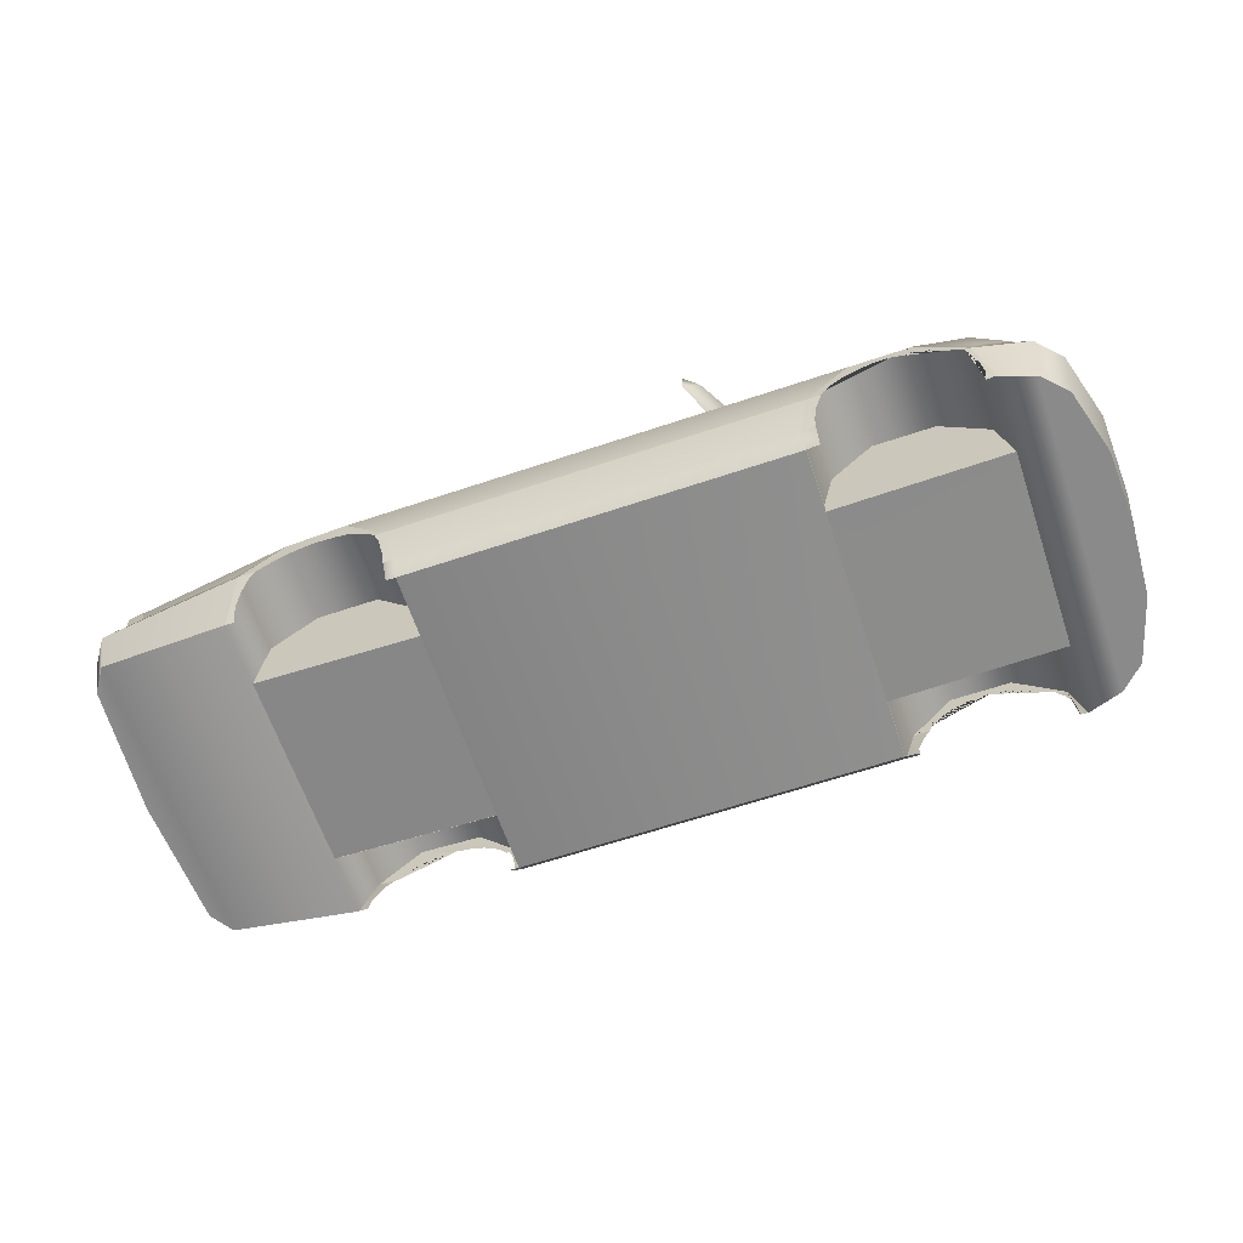
<metadata>
{"format":"obj","ext":"obj","renderer":"f3d","projection":"perspective","resolution":1024,"background":"white","views":[{"elev":-63.6,"azim":18.7,"up":"+Z"}]}
</metadata>
<code>
o celsior.001
v 1.27 1.345 0.6793
v 1.551 0.7513 0.7253
v 2.393 1.001 0.6633
v 3.205 0.7195 0.5535
v 2.424 0.001886 0.6793
v 3.236 0.001886 0.5535
v 1.551 -0.7491 0.7253
v 3.205 -0.7173 0.5535
v 2.393 -0.9984 0.6633
v 3.236 0.001886 0.5535
v 1.612 0.001886 0.7413
v 3.455 0.001886 0.4446
v 3.424 -0.6078 0.4446
v 1.27 -1.343 0.6793
v 3.455 0.001886 0.4446
v 3.424 0.61 0.4446
v 0.7698 1.626 0.6793
v 0.7698 1.626 0.8661
v 0.8929 1.564 0.7723
v 0.8929 1.361 0.6474
v 1.051 1.305 0.7413
v 0.8929 1.305 0.8661
v 1.051 1.305 0.7413
v 0.8929 1.305 0.8661
v 0.9237 1.305 0.7413
v 0.7698 1.626 0.6793
v 0.8929 1.361 0.6474
v 0.9237 1.305 0.7413
v 0.7698 1.626 0.8661
v 0.8929 1.305 0.8661
v -4.028 0.5322 0.3817
v -3.989 1.072 0.3817
v -4.028 0.5163 0.1789
v -4.012 0.5481 0.4915
v -3.997 0.783 0.4915
v -3.981 1.064 0.4915
v -3.889 1.243 0.4915
v -3.858 1.282 0.3817
v -3.981 1.094 0.1789
v -3.858 1.282 0.1789
v 3.532 0.61 0.116
v 3.394 0.7354 0.4286
v 3.424 0.61 0.4446
v 2.393 1.001 0.6633
v 3.205 0.7195 0.5535
v 2.301 1.08 0.6324
v 1.27 1.345 0.6793
v 3.113 0.8132 0.5225
v 3.394 0.7354 0.4286
v 3.424 0.61 0.4446
v 2.893 1.407 0.4286
v 2.863 1.313 0.5225
v 3.174 1.282 0.4286
v 2.236 1.345 0.6004
v 2.486 1.47 0.4286
v 2.924 1.455 0.116
v 3.301 1.377 0.05402
v 3.267 1.313 0.116
v 2.863 1.47 0.05402
v 1.985 1.47 0.4286
v 1.27 1.345 0.6793
v -0.5459 1.345 0.6943
v -0.2651 1.47 0.4286
v 1.643 1.47 0.05402
v -0.1073 1.47 0.05402
v 2.863 1.47 0.05402
v 2.486 1.47 0.4286
v 1.985 1.47 0.4286
v -1.981 1.47 0.4286
v -1.638 1.47 0.05402
v -2.108 1.345 0.7413
v -2.481 1.455 0.4286
v -2.92 1.297 0.7103
v -3.92 1.174 0.6474
v -3.858 1.267 0.4286
v -2.889 1.439 0.1789
v -2.827 1.455 0.116
v -4.012 1.313 0.116
v -3.858 1.282 0.1789
v -3.858 1.282 0.1789
v 1.772 1.47 0.05402
v 2.803 1.47 0.05402
v 1.807 1.47 0.1267
v 2.299 1.47 0.3457
v 2.787 1.47 0.08576
v 2.71 1.47 0.177
v 2.631 1.47 0.23
v 2.553 1.47 0.2756
v 2.472 1.47 0.3095
v 2.367 1.47 0.3375
v 2.258 1.47 0.3507
v 2.157 1.47 0.3389
v 2.063 1.47 0.3139
v 1.992 1.47 0.2845
v 1.917 1.47 0.2226
v 1.864 1.47 0.1814
v 3.113 0.8132 0.5225
v 2.986 1.126 0.5225
v 2.301 1.08 0.6324
v 3.301 1.094 0.4286
v 3.394 0.7354 0.4286
v 3.174 1.282 0.4286
v 2.863 1.313 0.5225
v 2.236 1.345 0.6004
v 1.27 1.345 0.6793
v -1.919 0.9704 1.336
v -2.108 1.345 0.7413
v -2.793 1.22 0.7723
v -0.669 0.9704 1.382
v 0.3004 0.9704 1.351
v -0.5459 1.345 0.6943
v 1.27 1.345 0.6793
v -2.92 1.297 0.7103
v -3.92 1.174 0.6474
v -2.793 1.22 0.7723
v -2.108 1.345 0.7413
v -3.951 1.094 0.7103
v -3.077 0.7513 0.8192
v -3.981 0.7513 0.7572
v -4.012 0.001886 0.7723
v -3.17 0.001886 0.8352
v -3.077 -0.7491 0.8192
v -3.981 -0.7491 0.7572
v -3.951 -1.092 0.7103
v -2.793 -1.217 0.7723
v -3.92 -1.171 0.6474
v -2.92 -1.295 0.7103
v -2.108 -1.343 0.7413
v 1.551 1.313 -0.4774
v 1.551 1.407 -0.3525
v 2.955 1.407 -0.4464
v 2.863 1.47 0.05402
v 1.643 1.47 0.05402
v 2.803 1.47 0.05402
v 1.772 1.47 0.05402
v 1.658 1.321 -0.475
v 2.89 1.403 -0.4478
v 1.662 1.412 -0.3181
v 2.811 1.468 0.03804
v 1.661 1.407 -0.3599
v 2.89 1.407 -0.4421
v 1.713 1.452 -0.0669
v 1.688 1.439 -0.1506
v 1.663 1.426 -0.234
v 1.662 1.415 -0.3002
v 2.892 1.424 -0.3076
v 2.88 1.445 -0.1468
v 2.837 1.462 -0.01285
v -4.043 0.001886 0.4286
v -3.981 -1.062 0.4286
v -3.981 -0.7491 0.7572
v -3.981 1.064 0.4286
v -4.043 0.001886 0.1789
v -4.012 0.001886 0.7723
v -3.981 0.7513 0.7572
v -3.951 1.094 0.7103
v -3.92 1.174 0.6474
v -3.858 1.267 0.4286
v -3.858 1.282 0.1789
v -3.981 1.094 0.1789
v -3.981 -1.092 0.1789
v -3.858 -1.279 0.1789
v -3.858 -1.265 0.4286
v -3.92 -1.171 0.6474
v -3.951 -1.092 0.7103
v 0.7698 -1.624 0.8661
v 0.7698 -1.624 0.6793
v 0.8929 -1.562 0.7723
v 0.8929 -1.303 0.8661
v 1.051 -1.303 0.7413
v 0.8929 -1.359 0.6474
v 0.8929 -1.303 0.8661
v 1.051 -1.303 0.7413
v 0.9237 -1.303 0.7413
v 0.8929 -1.359 0.6474
v 0.7698 -1.624 0.6793
v 0.9237 -1.303 0.7413
v 0.8929 -1.303 0.8661
v 0.7698 -1.624 0.8661
v -4.012 -0.5459 0.4915
v -4.028 -0.53 0.3817
v -3.997 -0.7808 0.4915
v -3.989 -1.07 0.3817
v -3.981 -1.062 0.4915
v -3.889 -1.241 0.4915
v -3.858 -1.279 0.3817
v -3.858 -1.279 0.1789
v -3.981 -1.092 0.1789
v -4.028 -0.5141 0.1789
v 3.394 -0.7332 0.4286
v 3.532 -0.6078 0.116
v 3.424 -0.6078 0.4446
v 2.301 -1.078 0.6324
v 3.205 -0.7173 0.5535
v 3.113 -0.811 0.5225
v 2.393 -0.9984 0.6633
v 1.27 -1.343 0.6793
v 3.394 -0.7332 0.4286
v 3.424 -0.6078 0.4446
v 2.863 -1.311 0.5225
v 2.893 -1.405 0.4286
v 3.174 -1.279 0.4286
v 2.236 -1.343 0.6004
v 2.486 -1.468 0.4286
v 1.985 -1.468 0.4286
v 1.27 -1.343 0.6793
v -0.5459 -1.343 0.6943
v -2.108 -1.343 0.7413
v -0.2651 -1.468 0.4286
v -1.981 -1.468 0.4286
v -2.481 -1.452 0.4286
v -0.1073 -1.468 0.05402
v -1.638 -1.468 0.05402
v 1.643 -1.468 0.05402
v 2.863 -1.468 0.05402
v 2.486 -1.468 0.4286
v 1.985 -1.468 0.4286
v -2.827 -1.452 0.116
v -2.889 -1.437 0.1789
v -2.92 -1.295 0.7103
v -3.92 -1.171 0.6474
v -3.858 -1.265 0.4286
v -3.858 -1.279 0.1789
v -4.012 -1.311 0.116
v -3.858 -1.279 0.1789
v 2.924 -1.452 0.116
v 2.863 -1.468 0.05402
v 3.301 -1.375 0.05402
v 3.267 -1.311 0.116
v 1.793 -1.468 0.1207
v 2.317 -1.468 0.3536
v 1.754 -1.468 0.05402
v 2.818 -1.468 0.05402
v 2.444 -1.468 0.3278
v 2.53 -1.468 0.2966
v 2.621 -1.468 0.2342
v 2.715 -1.468 0.1583
v 2.788 -1.468 0.09733
v 1.812 -1.468 0.1529
v 1.915 -1.468 0.2437
v 2.041 -1.468 0.3128
v 2.187 -1.468 0.3549
v 2.986 -1.124 0.5225
v 3.301 -1.092 0.4286
v 3.174 -1.279 0.4286
v 3.113 -0.811 0.5225
v 2.301 -1.078 0.6324
v 2.863 -1.311 0.5225
v 2.236 -1.343 0.6004
v 1.27 -1.343 0.6793
v 3.394 -0.7332 0.4286
v -2.108 -1.343 0.7413
v -1.919 -0.9682 1.336
v -2.793 -1.217 0.7723
v -0.669 -0.9682 1.382
v -0.5459 -1.343 0.6943
v 1.27 -1.343 0.6793
v 0.3004 -0.9682 1.351
v 1.551 -1.405 -0.3525
v 2.863 -1.468 0.05402
v 1.643 -1.468 0.05402
v 1.551 -1.311 -0.4774
v 2.955 -1.405 -0.4464
v 1.664 -1.41 -0.3173
v 2.826 -1.467 0.04257
v 1.662 -1.405 -0.36
v 2.883 -1.405 -0.4416
v 2.818 -1.468 0.05402
v 1.754 -1.468 0.05402
v 1.658 -1.318 -0.475
v 2.882 -1.4 -0.448
v 1.667 -1.42 -0.2524
v 1.695 -1.445 -0.09785
v 2.845 -1.463 0.01465
v 2.883 -1.442 -0.1521
v 2.902 -1.417 -0.3473
v -2.889 -1.327 -0.4145
v -1.546 -1.405 -0.3525
v -2.827 -1.452 0.116
v -1.546 -1.311 -0.4774
v -1.638 -1.468 0.05402
v -2.815 -1.326 -0.4179
v -1.623 -1.312 -0.4738
v -1.622 -1.408 -0.3249
v -2.708 -1.448 0.07247
v -1.71 -1.467 0.05772
v -2.683 -1.454 0.1084
v -2.819 -1.331 -0.4112
v -1.622 -1.4 -0.356
v -1.673 -1.454 -0.03211
v -1.653 -1.44 -0.1219
v -1.634 -1.423 -0.2292
v -2.821 -1.37 -0.2429
v -2.787 -1.404 -0.1004
v -2.743 -1.435 0.02449
v -3.951 -1.249 -0.2896
v -4.139 0.001886 -0.2896
v -3.951 1.251 -0.2896
v -2.889 -1.327 -0.4145
v -3.951 -1.249 -0.2896
v -2.889 1.329 -0.4145
v -2.889 -1.327 -0.4145
v -2.827 1.455 0.116
v -2.827 -1.452 0.116
v -4.078 -1.062 -0.2896
v -3.951 -1.249 -0.2896
v -4.078 1.064 -0.2896
v -3.951 1.251 -0.2896
v -4.139 0.001886 -0.2896
v 3.613 0.001886 -0.4464
v 3.424 -1.124 -0.4464
v 3.424 1.126 -0.4464
v 3.424 1.126 -0.4464
v 3.582 0.5941 -0.4464
v 3.582 -0.5919 -0.4464
v 3.424 -1.124 -0.4464
v 3.236 -1.311 -0.4464
v 3.236 1.313 -0.4464
v 3.236 1.313 -0.4464
v 2.955 -1.405 -0.4464
v 2.955 1.407 -0.4464
v -3.889 1.243 0.4915
v -3.858 1.282 0.3817
v -3.858 1.282 0.1789
v -3.812 1.259 0.4915
v -3.707 1.314 0.1789
v -3.75 1.288 0.4219
v -3.737 1.302 0.3817
v -3.712 1.313 0.2466
v -3.718 1.308 0.3287
v -3.785 1.27 0.4675
v -3.761 1.281 0.4432
v -0.1073 1.47 0.05402
v 1.643 1.47 0.05402
v -0.1073 1.407 -0.3525
v -1.546 1.407 -0.3525
v -1.638 1.47 0.05402
v -0.1073 1.313 -0.4774
v -1.546 1.313 -0.4774
v 1.551 1.313 -0.4774
v 1.551 1.407 -0.3525
v 2.863 1.47 0.05402
v 2.955 1.407 -0.4464
v 3.301 1.377 0.05402
v 3.236 1.313 -0.4464
v 3.301 1.377 0.05402
v 3.486 1.188 0.05402
v 3.267 1.313 0.116
v 3.394 1.126 0.116
v 3.644 0.6576 0.05402
v 3.532 0.61 0.116
v 3.674 0.001886 0.05402
v 3.567 0.001886 0.116
v 3.532 -0.6078 0.116
v 3.394 -1.124 0.116
v 3.644 -0.6554 0.05402
v 3.486 -1.186 0.05402
v 3.301 -1.375 0.05402
v 3.267 -1.311 0.116
v 3.301 1.377 0.05402
v 3.236 1.313 -0.4464
v 3.486 1.188 0.05402
v 3.424 1.126 -0.4464
v 3.582 0.5941 -0.4464
v 3.644 0.6576 0.05402
v 3.674 0.001886 0.05402
v 3.613 0.001886 -0.4464
v 3.532 0.61 0.116
v 3.567 0.001886 0.116
v 3.424 0.61 0.4446
v 3.455 0.001886 0.4446
v 3.267 1.313 0.116
v 3.394 1.126 0.116
v 3.174 1.282 0.4286
v 3.301 1.094 0.4286
v 3.532 0.61 0.116
v 3.394 0.7354 0.4286
v 1.612 0.001886 0.7413
v 1.551 0.7513 0.7253
v 0.4543 0.001886 1.414
v 1.551 -0.7491 0.7253
v 1.27 -1.343 0.6793
v 0.3928 -0.6237 1.398
v 0.3004 -0.9682 1.351
v 0.3928 0.6258 1.398
v 0.3004 0.9704 1.351
v 1.27 1.345 0.6793
v 0.3004 0.9704 1.351
v -0.669 0.9704 1.382
v 0.3928 0.6258 1.398
v -0.669 0.001886 1.444
v 0.4543 0.001886 1.414
v -0.669 0.6258 1.429
v -1.919 0.9704 1.336
v -2.012 0.6258 1.382
v -2.046 0.001886 1.398
v -0.669 -0.6237 1.429
v -2.012 -0.6237 1.382
v -1.919 -0.9682 1.336
v -0.669 -0.9682 1.382
v 0.3928 -0.6237 1.398
v 0.3004 -0.9682 1.351
v 0.4543 0.001886 1.414
v -2.046 0.001886 1.398
v -2.012 0.6258 1.382
v -2.012 -0.6237 1.382
v -3.17 0.001886 0.8352
v -3.077 0.7513 0.8192
v -3.077 -0.7491 0.8192
v -2.793 -1.217 0.7723
v -1.919 -0.9682 1.336
v -1.919 0.9704 1.336
v -2.793 1.22 0.7723
v -2.827 1.455 0.116
v -2.889 1.329 -0.4145
v -4.012 1.313 0.116
v -3.951 1.251 -0.2896
v -1.981 1.47 0.4286
v -2.481 1.455 0.4286
v -1.638 1.47 0.05402
v -2.827 1.455 0.116
v -1.768 1.468 0.1115
v -2.172 1.46 0.2912
v -1.732 1.469 0.0589
v -2.66 1.457 0.1072
v -1.835 1.468 0.1693
v -1.928 1.466 0.2329
v -2.038 1.464 0.2714
v -2.294 1.459 0.2934
v -2.405 1.458 0.2666
v -2.517 1.457 0.2197
v -2.605 1.457 0.1528
v -4.012 1.313 0.116
v -3.951 1.251 -0.2896
v -4.139 1.126 0.116
v -4.078 1.064 -0.2896
v -4.139 0.001886 -0.2896
v -4.201 0.001886 0.116
v -4.139 -1.124 0.116
v -4.012 -1.311 0.116
v -3.951 -1.249 -0.2896
v -4.078 -1.062 -0.2896
v -4.012 1.313 0.116
v -4.139 1.126 0.116
v -3.858 1.282 0.1789
v -3.981 1.094 0.1789
v -4.043 0.001886 0.1789
v -4.201 0.001886 0.116
v -4.139 -1.124 0.116
v -3.981 -1.092 0.1789
v -3.858 -1.279 0.1789
v -4.012 -1.311 0.116
v 2.893 1.407 0.4286
v 2.924 1.455 0.116
v 3.174 1.282 0.4286
v 3.267 1.313 0.116
v -3.889 -1.241 0.4915
v -3.858 -1.279 0.3817
v -3.858 -1.279 0.1789
v -3.707 -1.312 0.2414
v -3.816 -1.256 0.4915
v -3.73 -1.301 0.3817
v -3.706 -1.312 0.1789
v -3.747 -1.287 0.4202
v -3.707 -1.309 0.3099
v -3.774 -1.271 0.4628
v -0.1073 -1.468 0.05402
v -0.1073 -1.405 -0.3525
v 1.643 -1.468 0.05402
v -1.546 -1.405 -0.3525
v -1.638 -1.468 0.05402
v -1.546 -1.311 -0.4774
v -0.1073 -1.311 -0.4774
v 1.551 -1.405 -0.3525
v 1.551 -1.311 -0.4774
v 2.863 -1.468 0.05402
v 2.955 -1.405 -0.4464
v 3.301 -1.375 0.05402
v 3.236 -1.311 -0.4464
v 3.301 -1.375 0.05402
v 3.236 -1.311 -0.4464
v 3.486 -1.186 0.05402
v 3.424 -1.124 -0.4464
v 3.582 -0.5919 -0.4464
v 3.644 -0.6554 0.05402
v 3.674 0.001886 0.05402
v 3.613 0.001886 -0.4464
v 3.532 -0.6078 0.116
v 3.567 0.001886 0.116
v 3.424 -0.6078 0.4446
v 3.455 0.001886 0.4446
v 3.267 -1.311 0.116
v 3.394 -1.124 0.116
v 3.174 -1.279 0.4286
v 3.301 -1.092 0.4286
v 3.394 -0.7332 0.4286
v 3.532 -0.6078 0.116
v -2.827 -1.452 0.116
v -4.012 -1.311 0.116
v -2.889 -1.327 -0.4145
v -3.951 -1.249 -0.2896
v -1.981 -1.468 0.4286
v -2.481 -1.452 0.4286
v -1.638 -1.468 0.05402
v -2.827 -1.452 0.116
v -1.71 -1.467 0.05772
v -2.683 -1.454 0.1084
v -2.195 -1.458 0.3015
v -1.742 -1.466 0.1
v -2.542 -1.455 0.2138
v -2.45 -1.455 0.2548
v -2.342 -1.456 0.2841
v -2.276 -1.457 0.2997
v -2.05 -1.462 0.2821
v -1.956 -1.464 0.2548
v -1.841 -1.466 0.1865
v 2.893 -1.405 0.4286
v 2.924 -1.452 0.116
v 3.174 -1.279 0.4286
v 3.267 -1.311 0.116
v -2.481 -1.452 0.4286
v -2.827 -1.452 0.116
v -2.481 1.455 0.4286
v -2.827 1.455 0.116
v -1.981 -1.468 0.4286
v -2.481 -1.452 0.4286
v -1.981 1.47 0.4286
v -2.481 1.455 0.4286
v -1.638 -1.468 0.05402
v -1.981 -1.468 0.4286
v -1.638 1.47 0.05402
v -1.981 1.47 0.4286
v -1.546 -1.405 -0.3525
v -1.638 -1.468 0.05402
v -1.546 1.407 -0.3525
v -1.638 1.47 0.05402
v -1.546 -1.311 -0.4774
v -1.546 -1.405 -0.3525
v -1.546 1.313 -0.4774
v -1.546 1.407 -0.3525
v -0.1073 -1.311 -0.4774
v -1.546 -1.311 -0.4774
v -0.1073 1.313 -0.4774
v -1.546 1.313 -0.4774
v 1.551 -1.311 -0.4774
v -0.1073 -1.311 -0.4774
v 1.551 1.313 -0.4774
v -0.1073 1.313 -0.4774
v 1.551 -1.405 -0.3525
v 1.551 -1.311 -0.4774
v 1.551 1.407 -0.3525
v 1.551 1.313 -0.4774
v 1.643 -1.468 0.05402
v 1.551 -1.405 -0.3525
v 1.643 1.47 0.05402
v 1.551 1.407 -0.3525
v 1.985 -1.468 0.4286
v 1.643 -1.468 0.05402
v 1.985 1.47 0.4286
v 1.643 1.47 0.05402
v 2.486 -1.468 0.4286
v 1.985 -1.468 0.4286
v 2.486 1.47 0.4286
v 1.985 1.47 0.4286
v 2.863 -1.468 0.05402
v 2.486 -1.468 0.4286
v 2.863 1.47 0.05402
v 2.486 1.47 0.4286
v 2.955 -1.405 -0.4464
v 2.863 -1.468 0.05402
v 2.955 1.407 -0.4464
v 2.863 1.47 0.05402
v -2.889 0.8132 0.4286
v -1.546 0.8132 0.4286
v -2.889 0.8132 -0.4145
v -1.546 0.8132 -0.4774
v -2.889 -0.811 0.4286
v -2.889 -0.811 -0.4145
v -1.546 -0.811 0.4286
v -1.546 -0.811 -0.4774
v -2.889 0.8119 0.4286
v -2.889 0.8119 -0.4145
v -1.546 0.8119 0.4286
v -1.546 0.8119 -0.4774
v 1.551 0.8132 0.4286
v 2.955 0.8132 0.4286
v 1.551 0.8132 -0.4774
v 2.955 0.8132 -0.4464
v 1.551 -0.811 0.4286
v 1.551 -0.811 -0.4774
v 2.955 -0.811 0.4286
v 2.955 -0.811 -0.4464
v 1.551 0.8151 0.4286
v 1.551 0.8151 -0.4774
v 2.955 0.8151 0.4286
v 2.955 0.8151 -0.4464
v -2.889 1.327 -0.4145
v -1.546 1.405 -0.3525
v -2.827 1.452 0.116
v -1.546 1.311 -0.4774
v -1.638 1.468 0.05402
v -2.815 1.326 -0.4179
v -1.623 1.312 -0.4738
v -1.622 1.408 -0.3249
v -2.708 1.448 0.07247
v -1.71 1.467 0.05772
v -2.683 1.454 0.1084
v -2.819 1.331 -0.4112
v -1.622 1.4 -0.356
v -1.673 1.454 -0.03211
v -1.653 1.44 -0.1219
v -1.634 1.423 -0.2292
v -2.821 1.37 -0.2429
v -2.787 1.404 -0.1004
v -2.743 1.435 0.02449
f 1 2 3
f 5 3 2
f 4 3 5
f 11 5 2
f 10 4 5
f 6 5 8
f 11 7 5
f 7 9 5
f 5 9 8
f 12 10 8
f 13 12 8
f 7 14 9
f 4 6 15
f 16 4 15
f 17 18 19
f 17 19 20
f 19 21 20
f 22 21 19
f 18 22 19
f 23 24 25
f 26 27 28
f 26 28 30
f 29 26 30
f 33 31 32
f 31 35 32
f 31 34 35
f 35 36 32
f 36 37 32
f 37 38 32
f 39 32 38
f 40 39 38
f 39 33 32
f 41 42 43
f 44 45 46
f 44 46 47
f 45 48 46
f 49 48 45
f 50 49 45
f 52 51 54
f 51 52 53
f 54 51 55
f 51 56 55
f 58 57 56
f 57 59 56
f 55 56 59
f 60 54 55
f 61 60 62
f 60 61 54
f 60 63 62
f 60 64 63
f 64 65 63
f 66 82 85 86 87 88 89 90 84 67
f 64 68 67 84 91 92 93 94 95 96 83
f 63 65 69
f 65 70 69
f 71 62 69
f 71 69 72
f 62 63 69
f 73 71 72
f 73 72 74
f 72 75 74
f 75 72 76
f 76 72 77
f 76 77 78
f 79 76 78
f 80 75 76
f 83 81 64
f 98 97 100
f 97 98 99
f 97 101 100
f 100 102 98
f 102 103 98
f 99 98 103
f 104 99 103
f 104 105 99
f 107 106 109
f 106 107 108
f 111 107 109
f 109 110 111
f 110 112 111
f 115 113 114
f 113 115 116
f 115 117 119
f 117 115 114
f 118 115 119
f 118 119 120
f 121 118 120
f 121 120 122
f 120 123 122
f 123 124 125
f 122 123 125
f 124 126 125
f 126 127 125
f 125 127 128
f 129 130 140 136
f 132 131 141 146 147 148 139
f 133 135 142 143 144 145 138 130
f 139 134 132
f 137 141 131
f 138 140 130
f 149 150 151
f 150 149 153
f 154 149 151
f 153 149 152
f 149 155 152
f 149 154 155
f 155 156 152
f 156 157 152
f 157 158 152
f 159 160 158
f 160 152 158
f 160 153 152
f 161 150 153
f 163 150 161
f 162 163 161
f 150 163 164
f 165 150 164
f 150 165 151
f 166 167 168
f 166 168 169
f 168 170 169
f 171 170 168
f 167 171 168
f 172 173 174
f 175 176 177
f 178 177 176
f 179 178 176
f 180 181 182
f 183 184 182
f 181 183 182
f 184 183 185
f 183 186 185
f 187 186 188
f 186 183 188
f 188 183 189
f 183 181 189
f 190 191 192
f 193 195 194
f 196 193 194
f 193 196 197
f 194 195 198
f 199 194 198
f 201 200 203
f 200 201 202
f 203 205 204
f 201 203 204
f 206 205 203
f 206 207 205
f 208 210 207
f 207 209 205
f 210 209 207
f 211 210 208
f 210 213 212
f 209 210 212
f 209 212 214
f 205 209 214
f 215 216 231 234 235 236 237 238 233
f 216 217 214 230 239 240 241 242 231
f 211 219 218
f 219 211 222
f 220 211 208
f 220 221 211
f 221 222 211
f 223 219 222
f 225 224 219
f 224 218 219
f 226 204 227
f 226 201 204
f 226 227 228
f 229 226 228
f 232 230 214
f 244 243 245
f 243 244 246
f 243 248 245
f 243 246 247
f 243 247 248
f 247 249 248
f 250 249 247
f 244 251 246
f 255 253 252
f 252 253 254
f 256 255 252
f 256 257 258
f 255 256 258
f 261 259 264 272 273 269
f 259 266 264
f 259 262 270 266
f 268 265 260
f 265 274 275 276 267 263 260
f 267 271 263
f 279 277 288 293 294 295 285
f 277 282 288
f 281 286 290 291 292 284 278
f 283 280 278 289
f 285 287 279
f 284 289 278
f 296 297 298
f 300 298 299
f 298 301 299
f 302 301 303
f 304 302 303
f 305 297 306
f 307 308 309
f 310 311 312
f 310 313 314
f 310 315 316
f 316 317 318
f 313 316 318
f 319 317 320
f 321 319 320
f 324 323 329 326
f 323 328 330 329
f 325 331 332 327 322
f 327 328 323 322
f 333 334 335
f 335 336 333
f 336 337 333
f 335 338 336
f 338 339 336
f 341 340 338
f 335 341 338
f 334 341 335
f 342 344 343
f 344 345 343
f 346 348 347
f 348 349 347
f 349 351 350
f 347 349 350
f 351 353 352
f 350 351 352
f 352 353 354
f 356 352 354
f 356 354 355
f 357 356 355
f 358 357 359
f 357 355 359
f 360 362 361
f 363 362 364
f 362 363 361
f 362 365 364
f 364 365 366
f 367 364 366
f 368 370 369
f 370 371 369
f 372 374 373
f 374 375 373
f 377 376 375
f 376 373 375
f 378 379 380
f 378 380 381
f 382 381 384
f 381 383 384
f 380 383 381
f 379 385 380
f 386 385 379
f 387 386 379
f 388 389 390
f 392 390 391
f 390 393 391
f 389 393 390
f 389 394 393
f 391 393 396
f 394 395 393
f 393 395 396
f 391 396 397
f 396 398 397
f 397 398 399
f 400 397 399
f 401 397 400
f 402 401 400
f 391 397 401
f 403 391 401
f 404 405 407
f 404 407 406
f 405 408 407
f 407 409 406
f 409 410 411
f 406 409 411
f 405 412 408
f 412 413 408
f 414 415 416
f 415 417 416
f 418 420 422 426 427 428 423 419
f 420 424 422
f 423 429 430 431 432 425 421 419
f 433 434 435
f 434 436 435
f 436 437 435
f 437 438 435
f 439 438 437
f 440 439 441
f 439 442 441
f 442 439 437
f 443 444 445
f 444 446 445
f 446 444 447
f 447 448 449
f 444 448 447
f 450 447 449
f 451 450 449
f 452 451 449
f 453 455 454
f 455 456 454
f 457 458 462 464
f 459 463 460 458
f 460 465 462 458
f 464 466 461 457
f 468 467 470
f 467 468 469
f 467 471 470
f 468 470 473
f 470 472 473
f 468 473 474
f 473 475 474
f 468 474 469
f 476 477 478
f 477 479 478
f 480 481 482
f 483 484 482
f 481 483 482
f 484 485 482
f 486 485 484
f 487 486 484
f 488 489 490
f 489 491 490
f 492 493 494
f 493 495 494
f 496 495 497
f 495 493 497
f 498 499 500
f 499 501 500
f 502 503 508 514 515 516 509 504
f 503 505 507 510 511 512 513 508
f 509 506 504
f 517 518 519
f 518 520 519
f 521 522 523
f 522 524 523
f 525 526 527
f 526 528 527
f 529 530 531
f 530 532 531
f 533 534 535
f 534 536 535
f 537 538 539
f 538 540 539
f 541 542 543
f 542 544 543
f 545 546 547
f 546 548 547
f 549 550 551
f 550 552 551
f 553 554 555
f 554 556 555
f 557 558 559
f 558 560 559
f 561 562 563
f 562 564 563
f 565 566 567
f 566 568 567
f 569 570 571
f 570 572 571
f 573 574 575
f 574 576 575
f 577 579 578
f 578 579 580
f 581 582 583
f 582 584 583
f 578 580 584 582
f 577 578 582 581
f 580 579 583 584
f 579 577 581 583
f 585 586 587
f 586 588 587
f 589 591 590
f 590 591 592
f 593 594 595
f 594 596 595
f 590 592 596 594
f 589 590 594 593
f 592 591 595 596
f 591 589 593 595
f 599 597 608 613 614 615 605
f 597 602 608
f 601 606 610 611 612 604 598
f 603 600 598 609
f 605 607 599
f 604 609 598

</code>
